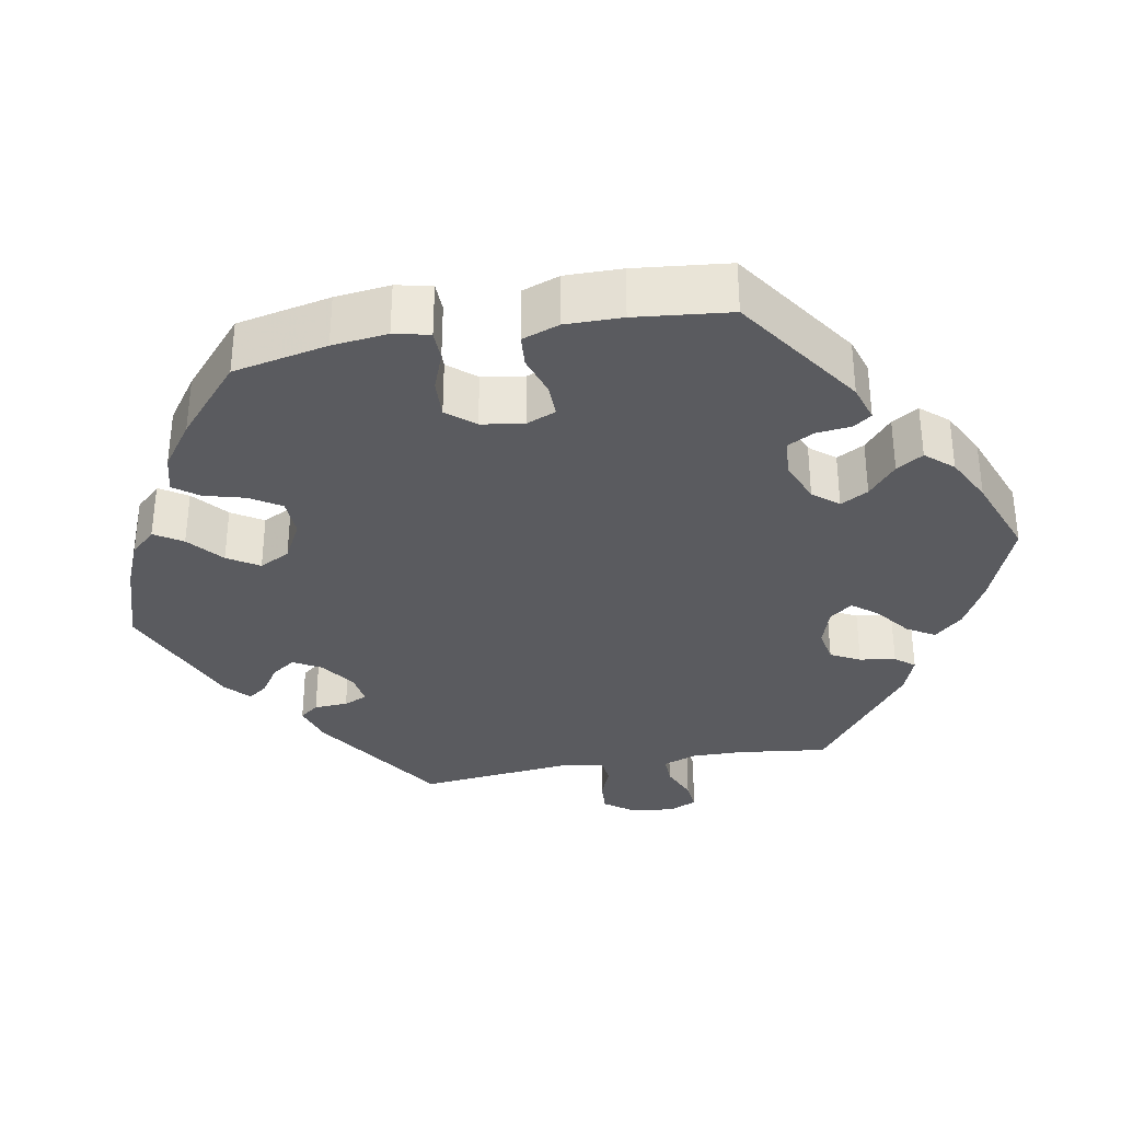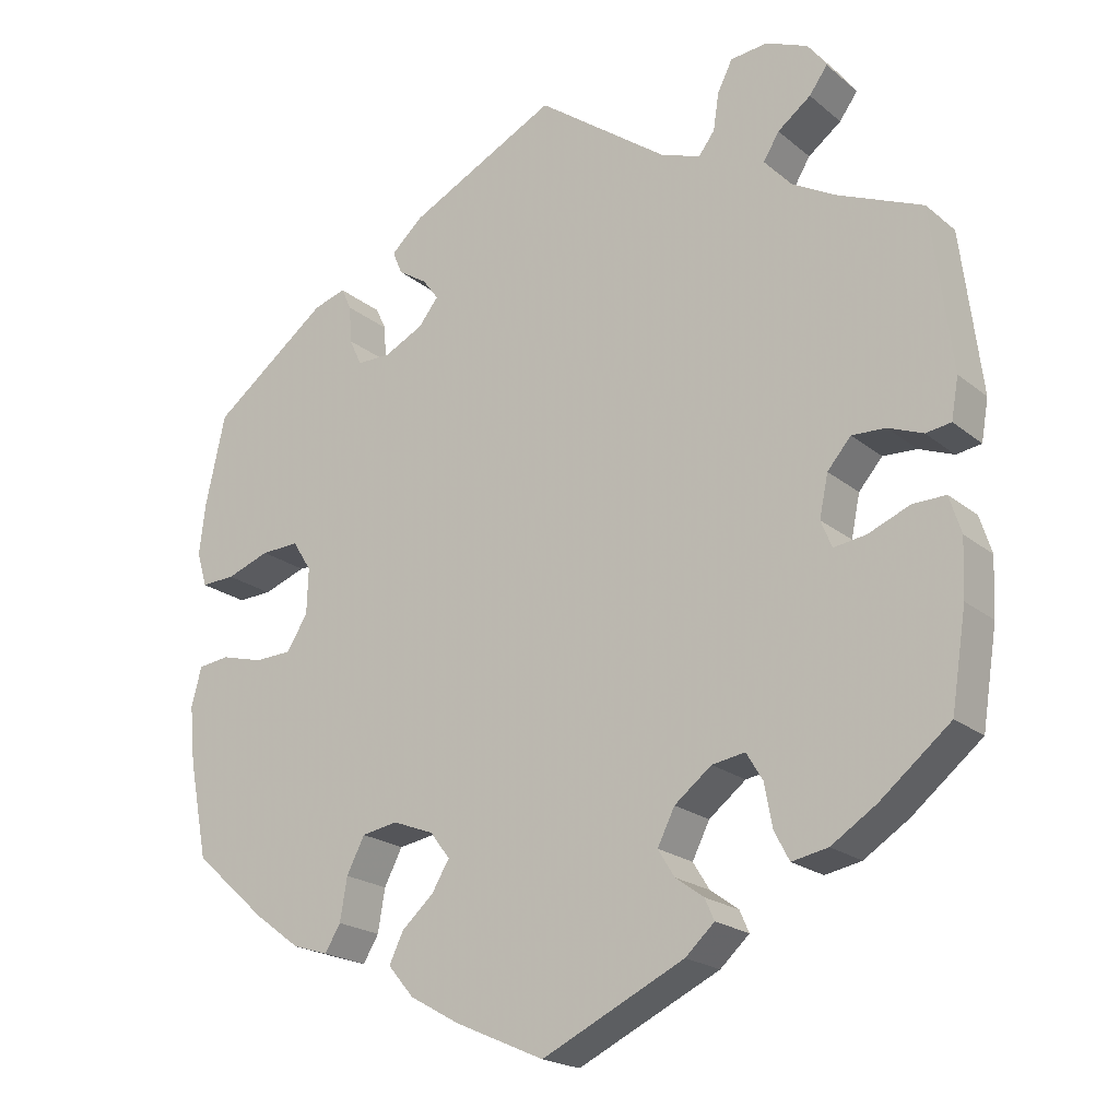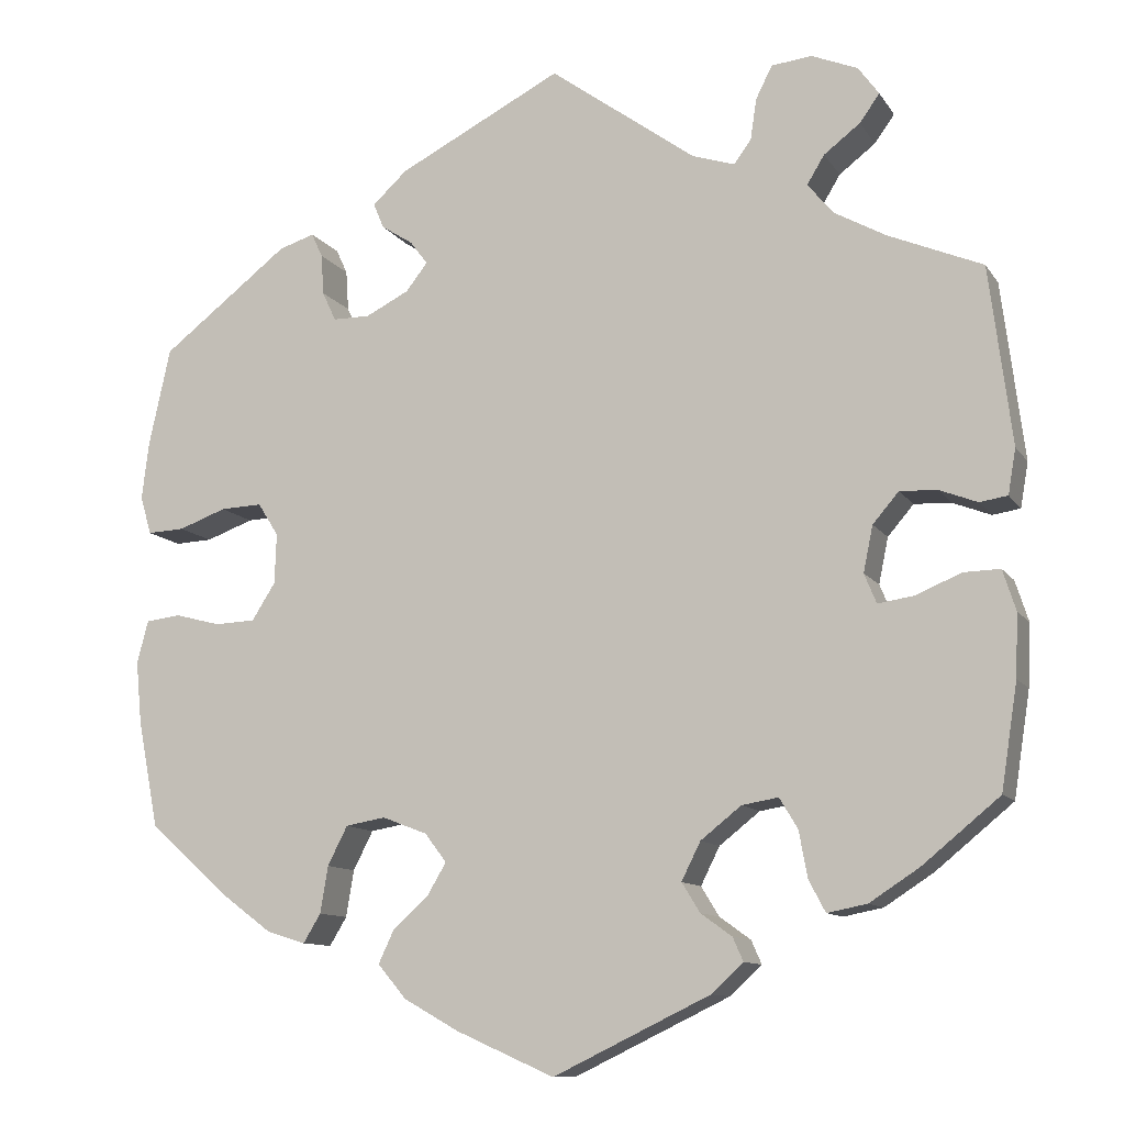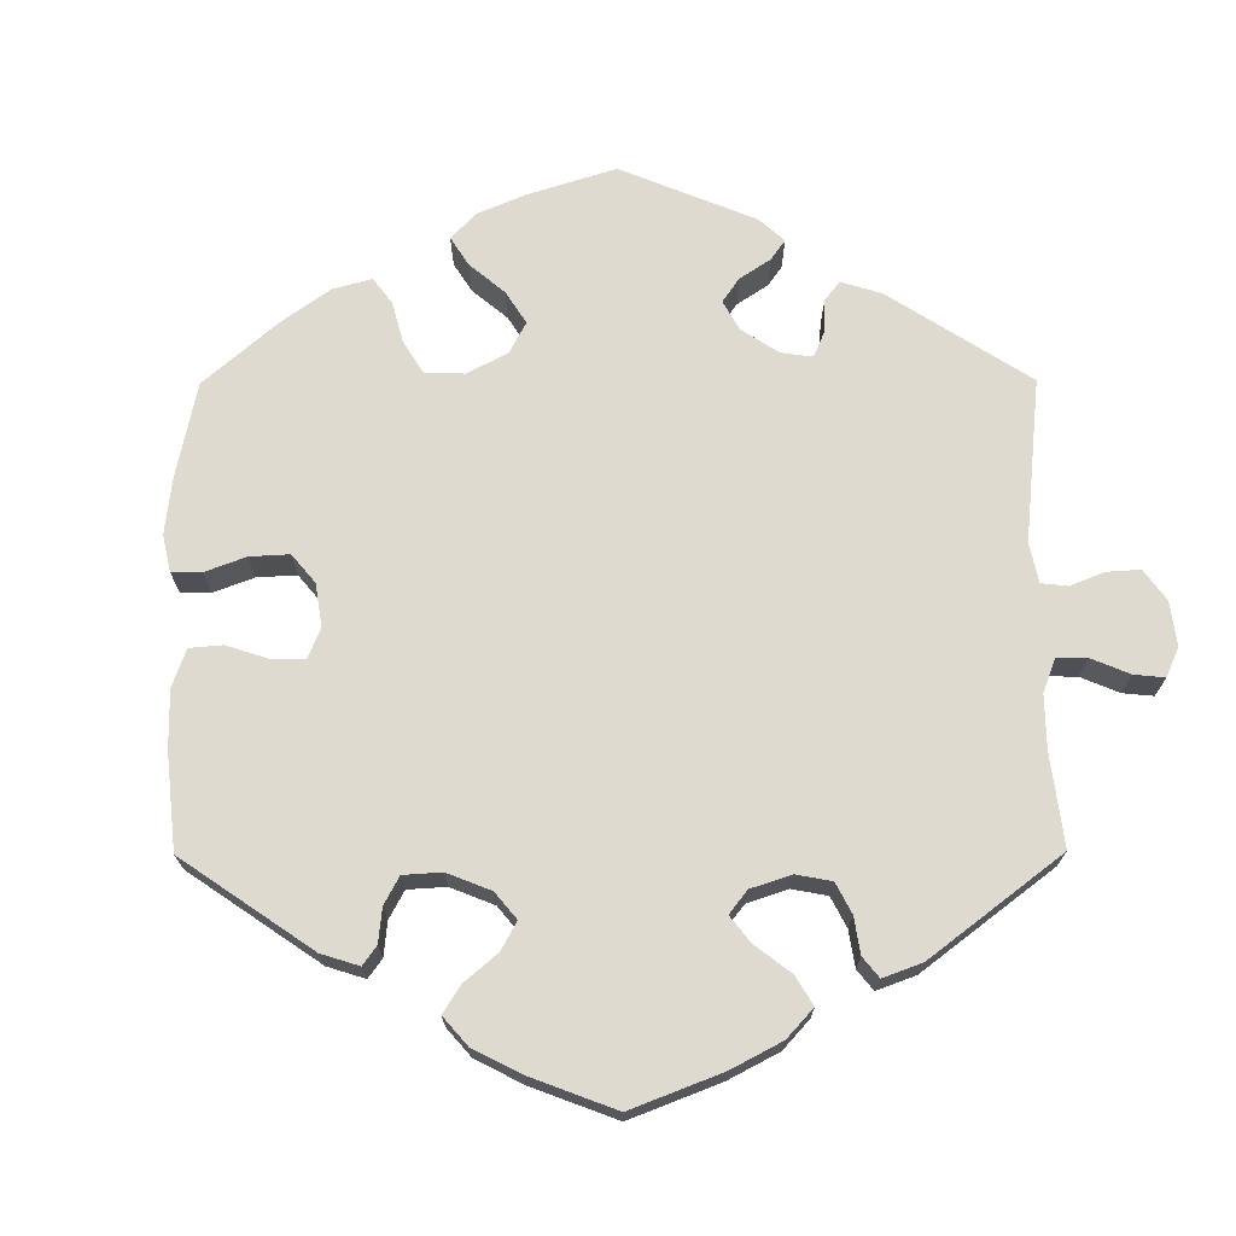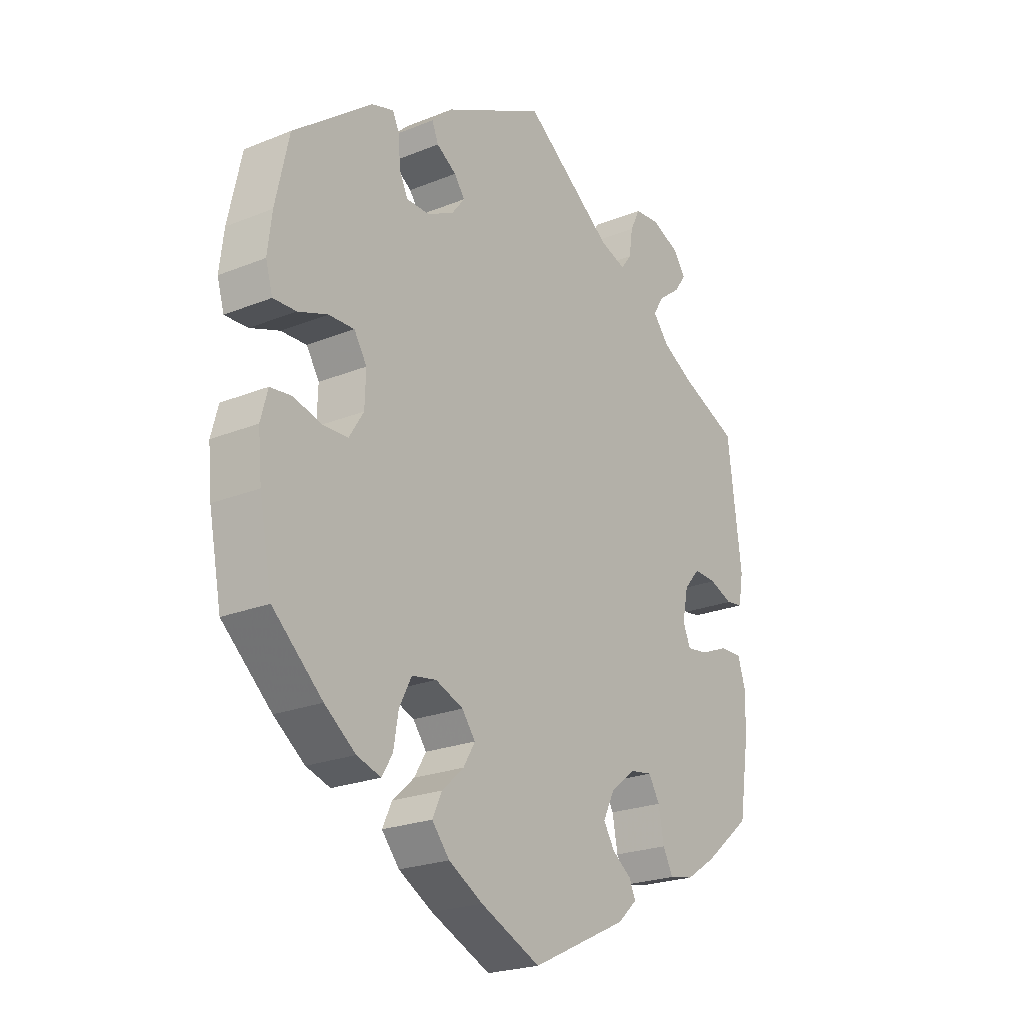
<metadata>
{"format":"obj","ext":"obj","renderer":"f3d","projection":"perspective","resolution":1024,"background":"white","views":[{"elev":-33.5,"azim":160.4,"up":"+Y"},{"elev":-20.4,"azim":-145.2,"up":"+Z"},{"elev":-11.0,"azim":-159.5,"up":"+Z"},{"elev":70.6,"azim":-120.3,"up":"+Y"},{"elev":-23.1,"azim":124.4,"up":"+Z"}]}
</metadata>
<code>
v -0.18 0.07 -0.491
v -0.217 0.07 -0.457
v -0.205 0.07 -0.43
v -0.169 0.07 -0.404
v -0.148 0.07 -0.37
v -0.17 0.07 -0.326
v -0.217 0.07 -0.289
v -0.259 0.07 -0.282
v -0.28 0.07 -0.317
v -0.29 0.07 -0.371
v -0.309 0.07 -0.407
v -0.355 0.07 -0.398
v -0.412 0.07 -0.361
v -0.501 0.07 -0.288
v -0.52 0.07 -0.167
v -0.523 0.07 -0.095
v -0.508 0.07 -0.048
v -0.466 0.07 -0.049
v -0.413 0.07 -0.071
v -0.372 0.07 -0.077
v -0.358 0.07 -0.043
v -0.369 0.07 0.01
v -0.399 0.07 0.045
v -0.442 0.07 0.043
v -0.486 0.07 0.026
v -0.518 0.07 0.031
v -0.527 0.07 0.083
v -0.501 0.07 0.289
v -0.392 0.07 0.335
v -0.333 0.07 0.368
v -0.303 0.07 0.404
v -0.323 0.07 0.437
v -0.365 0.07 0.469
v -0.388 0.07 0.501
v -0.364 0.07 0.534
v -0.311 0.07 0.556
v -0.264 0.07 0.551
v -0.245 0.07 0.513
v -0.238 0.07 0.466
v -0.218 0.07 0.439
v -0.169 0.07 0.455
v 0 0.07 0.578
v 0.19 0.07 0.481
v 0.23 0.07 0.444
v 0.218 0.07 0.415
v 0.181 0.07 0.391
v 0.161 0.07 0.364
v 0.186 0.07 0.332
v 0.236 0.07 0.307
v 0.279 0.07 0.307
v 0.295 0.07 0.341
v 0.298 0.07 0.388
v 0.311 0.07 0.416
v 0.352 0.07 0.403
v 0.5 0.07 0.289
v 0.525 0.07 0.175
v 0.533 0.07 0.109
v 0.52 0.07 0.065
v 0.477 0.07 0.067
v 0.422 0.07 0.087
v 0.374 0.07 0.089
v 0.35 0.07 0.051
v 0.352 0.07 -0.007
v 0.379 0.07 -0.05
v 0.426 0.07 -0.052
v 0.479 0.07 -0.038
v 0.519 0.07 -0.043
v 0.532 0.07 -0.092
v 0.525 0.07 -0.165
v 0.501 0.07 -0.288
v 0.408 0.07 -0.371
v 0.35 0.07 -0.414
v 0.305 0.07 -0.428
v 0.285 0.07 -0.395
v 0.276 0.07 -0.341
v 0.253 0.07 -0.296
v 0.207 0.07 -0.288
v 0.155 0.07 -0.308
v 0.13 0.07 -0.341
v 0.152 0.07 -0.378
v 0.193 0.07 -0.415
v 0.211 0.07 -0.453
v 0.178 0.07 -0.492
v 0.114 0.07 -0.528
v 0.001 0.07 -0.578
v -0.18 0 -0.491
v -0.217 0 -0.457
v -0.205 0 -0.43
v -0.169 0 -0.404
v -0.148 0 -0.37
v -0.17 0 -0.326
v -0.217 0 -0.289
v -0.259 0 -0.282
v -0.28 0 -0.317
v -0.29 0 -0.371
v -0.309 0 -0.407
v -0.355 0 -0.398
v -0.412 0 -0.361
v -0.501 0 -0.288
v -0.52 0 -0.167
v -0.523 0 -0.095
v -0.508 0 -0.048
v -0.466 0 -0.049
v -0.413 0 -0.071
v -0.372 0 -0.077
v -0.358 0 -0.043
v -0.369 0 0.01
v -0.399 0 0.045
v -0.442 0 0.043
v -0.486 0 0.026
v -0.518 0 0.031
v -0.527 0 0.083
v -0.501 0 0.289
v -0.392 0 0.335
v -0.333 0 0.368
v -0.303 0 0.404
v -0.323 0 0.437
v -0.365 0 0.469
v -0.388 0 0.501
v -0.364 0 0.534
v -0.311 0 0.556
v -0.264 0 0.551
v -0.245 0 0.513
v -0.238 0 0.466
v -0.218 0 0.439
v -0.169 0 0.455
v 0 0 0.578
v 0.19 0 0.481
v 0.23 0 0.444
v 0.218 0 0.415
v 0.181 0 0.391
v 0.161 0 0.364
v 0.186 0 0.332
v 0.236 0 0.307
v 0.279 0 0.307
v 0.295 0 0.341
v 0.298 0 0.388
v 0.311 0 0.416
v 0.352 0 0.403
v 0.5 0 0.289
v 0.525 0 0.175
v 0.533 0 0.109
v 0.52 0 0.065
v 0.477 0 0.067
v 0.422 0 0.087
v 0.374 0 0.089
v 0.35 0 0.051
v 0.352 0 -0.007
v 0.379 0 -0.05
v 0.426 0 -0.052
v 0.479 0 -0.038
v 0.519 0 -0.043
v 0.532 0 -0.092
v 0.525 0 -0.165
v 0.501 0 -0.288
v 0.408 0 -0.371
v 0.35 0 -0.414
v 0.305 0 -0.428
v 0.285 0 -0.395
v 0.276 0 -0.341
v 0.253 0 -0.296
v 0.207 0 -0.288
v 0.155 0 -0.308
v 0.13 0 -0.341
v 0.152 0 -0.378
v 0.193 0 -0.415
v 0.211 0 -0.453
v 0.178 0 -0.492
v 0.114 0 -0.528
v 0.001 0 -0.578
f 80 81 82 83
f 79 80 83 84
f 72 73 74 75
f 72 75 76
f 71 72 76
f 70 71 76
f 69 70 76 77
f 65 66 67 68
f 64 65 68 69
f 57 58 59 60
f 57 60 61
f 56 57 61
f 55 56 61
f 54 55 61 62
f 51 52 53 54
f 50 51 54 62
f 43 44 45 46
f 41 42 43 46
f 40 41 46 47
f 36 37 38 39
f 36 39 40
f 35 36 40
f 32 33 34 35
f 31 32 35 40
f 30 31 40 47
f 26 27 28 29
f 24 25 26 29
f 23 24 29 30
f 22 23 30 47
f 16 17 18 19
f 16 19 20
f 15 16 20
f 14 15 20
f 13 14 20
f 12 13 20 21
f 9 10 11 12
f 8 9 12 21
f 1 2 3 4
f 1 4 5
f 79 84 85 1
f 64 69 77 78
f 63 64 78
f 49 50 62 63
f 48 49 63 78
f 7 8 21 22
f 6 7 22 47
f 5 6 47 48
f 48 78 79
f 1 5 48 79
f 168 167 166 165
f 169 168 165 164
f 160 159 158 157
f 161 160 157
f 161 157 156
f 161 156 155
f 162 161 155 154
f 153 152 151 150
f 154 153 150 149
f 145 144 143 142
f 146 145 142
f 146 142 141
f 146 141 140
f 147 146 140 139
f 139 138 137 136
f 147 139 136 135
f 131 130 129 128
f 131 128 127 126
f 132 131 126 125
f 124 123 122 121
f 125 124 121
f 125 121 120
f 120 119 118 117
f 125 120 117 116
f 132 125 116 115
f 114 113 112 111
f 114 111 110 109
f 115 114 109 108
f 132 115 108 107
f 104 103 102 101
f 105 104 101
f 105 101 100
f 105 100 99
f 105 99 98
f 106 105 98 97
f 97 96 95 94
f 106 97 94 93
f 89 88 87 86
f 90 89 86
f 86 170 169 164
f 163 162 154 149
f 163 149 148
f 148 147 135 134
f 163 148 134 133
f 107 106 93 92
f 132 107 92 91
f 133 132 91 90
f 164 163 133
f 164 133 90 86
f 1 86 87 2
f 2 87 88 3
f 3 88 89 4
f 4 89 90 5
f 5 90 91 6
f 6 91 92 7
f 7 92 93 8
f 8 93 94 9
f 9 94 95 10
f 10 95 96 11
f 11 96 97 12
f 12 97 98 13
f 13 98 99 14
f 14 99 100 15
f 15 100 101 16
f 16 101 102 17
f 17 102 103 18
f 18 103 104 19
f 19 104 105 20
f 20 105 106 21
f 21 106 107 22
f 22 107 108 23
f 23 108 109 24
f 24 109 110 25
f 25 110 111 26
f 26 111 112 27
f 27 112 113 28
f 28 113 114 29
f 29 114 115 30
f 30 115 116 31
f 31 116 117 32
f 32 117 118 33
f 33 118 119 34
f 34 119 120 35
f 35 120 121 36
f 36 121 122 37
f 37 122 123 38
f 38 123 124 39
f 39 124 125 40
f 40 125 126 41
f 41 126 127 42
f 42 127 128 43
f 43 128 129 44
f 44 129 130 45
f 45 130 131 46
f 46 131 132 47
f 47 132 133 48
f 48 133 134 49
f 49 134 135 50
f 50 135 136 51
f 51 136 137 52
f 52 137 138 53
f 53 138 139 54
f 54 139 140 55
f 55 140 141 56
f 56 141 142 57
f 57 142 143 58
f 58 143 144 59
f 59 144 145 60
f 60 145 146 61
f 61 146 147 62
f 62 147 148 63
f 63 148 149 64
f 64 149 150 65
f 65 150 151 66
f 66 151 152 67
f 67 152 153 68
f 68 153 154 69
f 69 154 155 70
f 70 155 156 71
f 71 156 157 72
f 72 157 158 73
f 73 158 159 74
f 74 159 160 75
f 75 160 161 76
f 76 161 162 77
f 77 162 163 78
f 78 163 164 79
f 79 164 165 80
f 80 165 166 81
f 81 166 167 82
f 82 167 168 83
f 83 168 169 84
f 84 169 170 85
f 85 170 86 1

</code>
